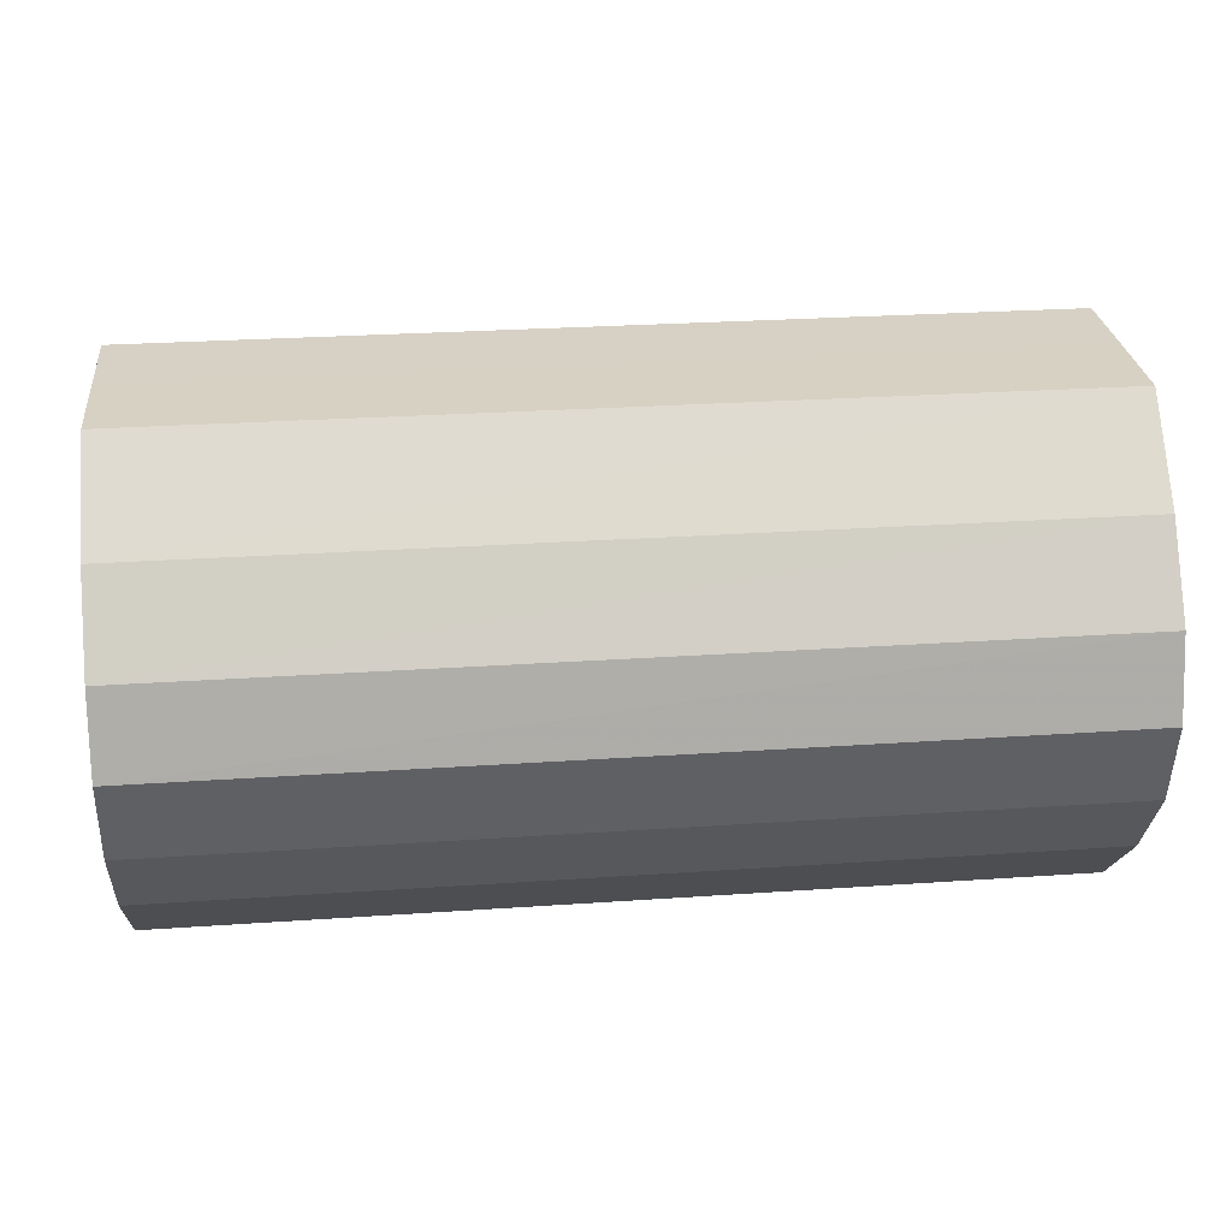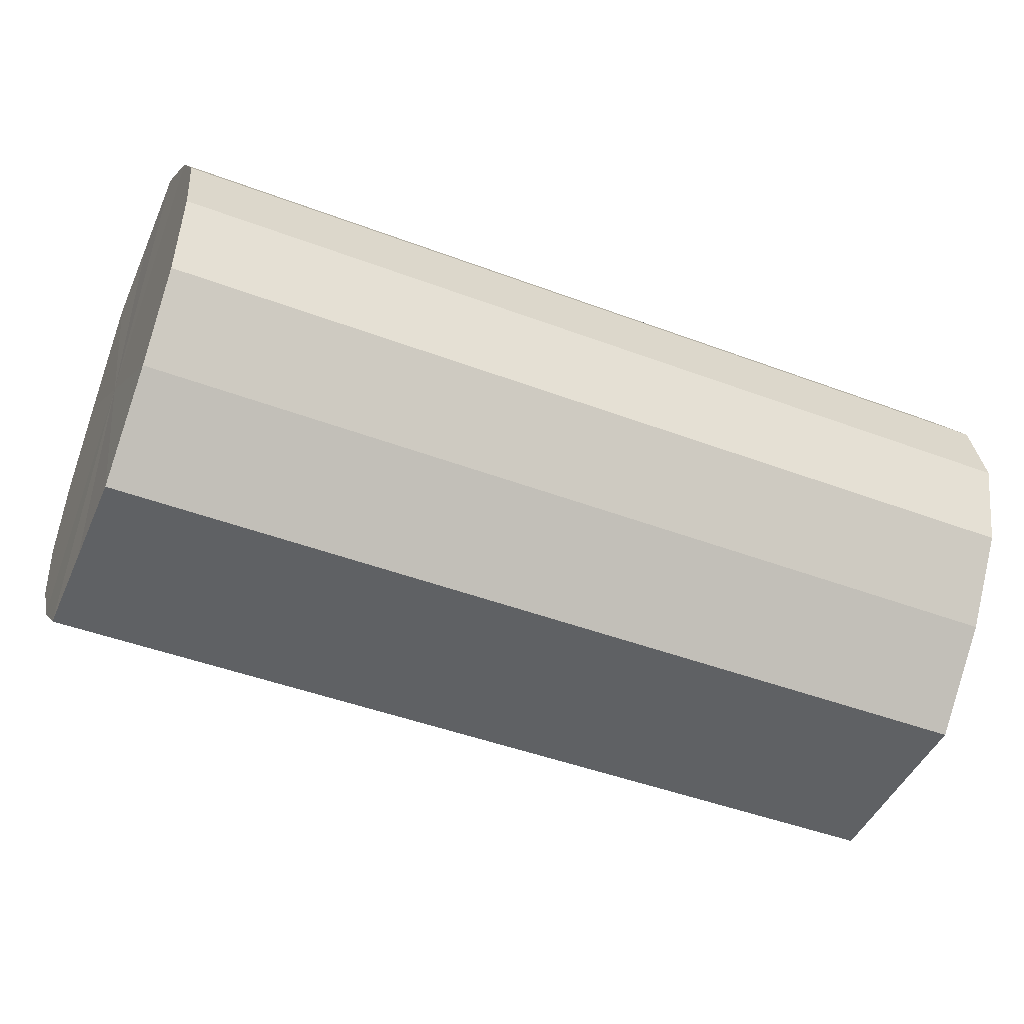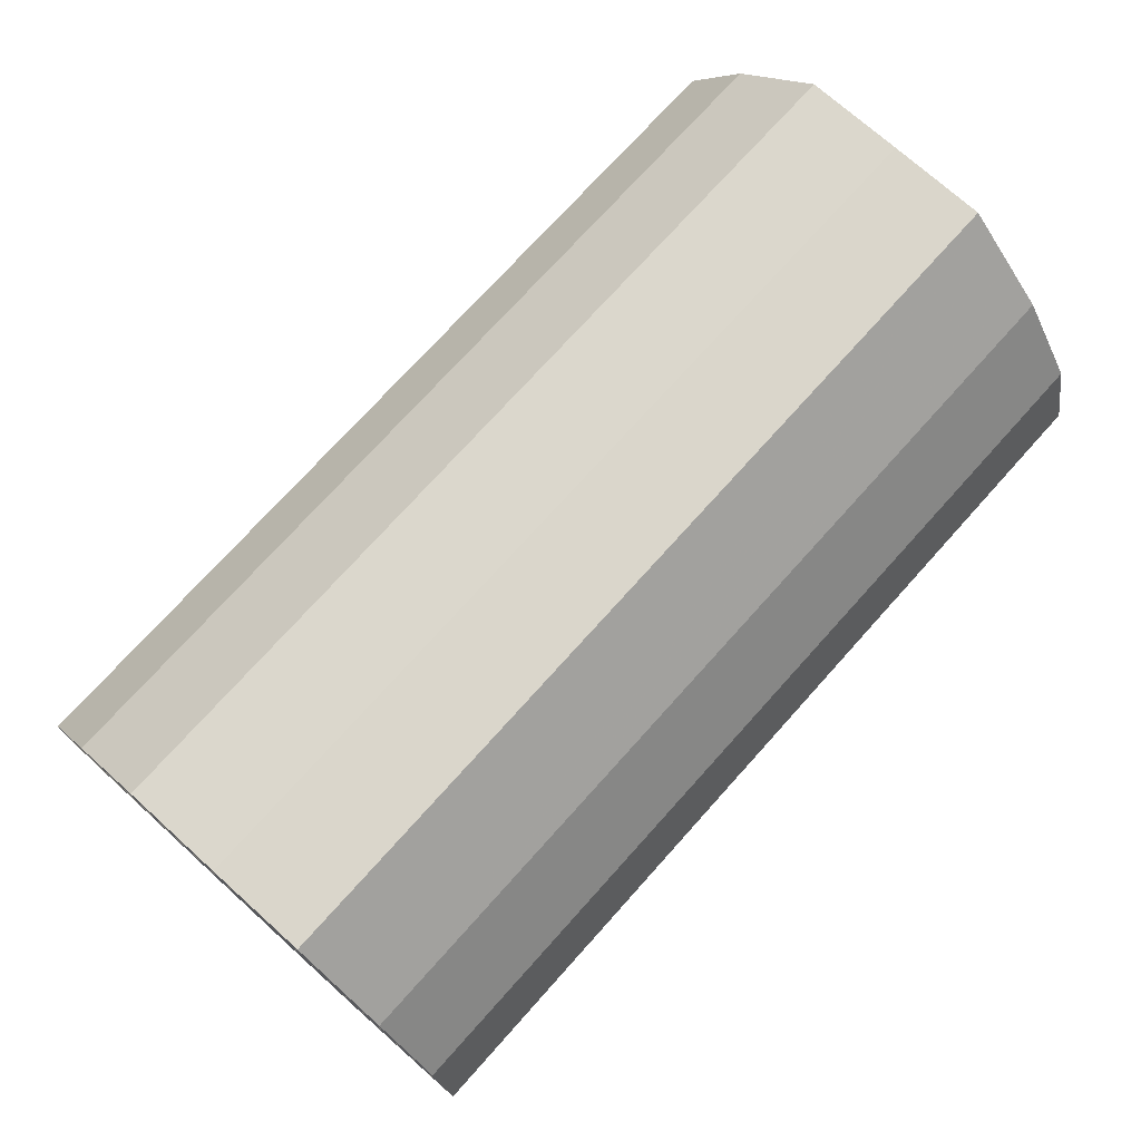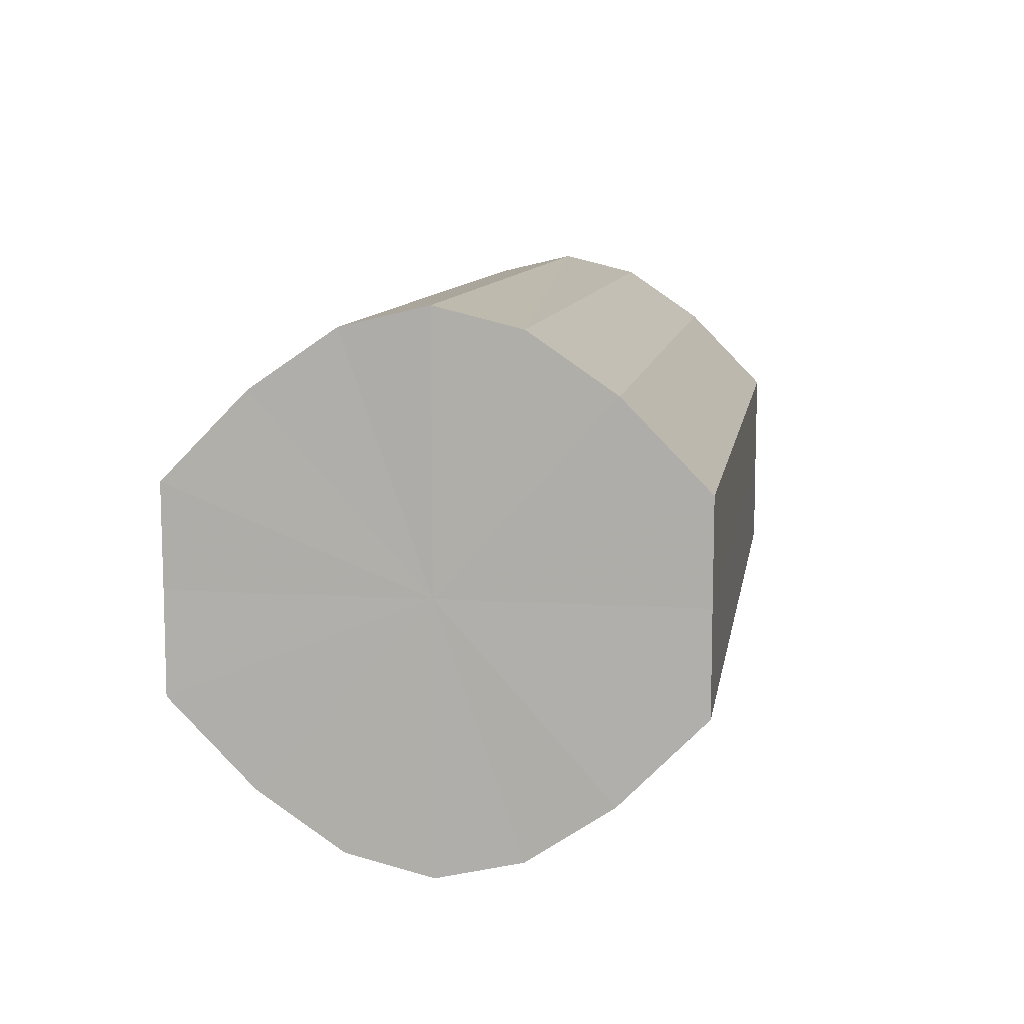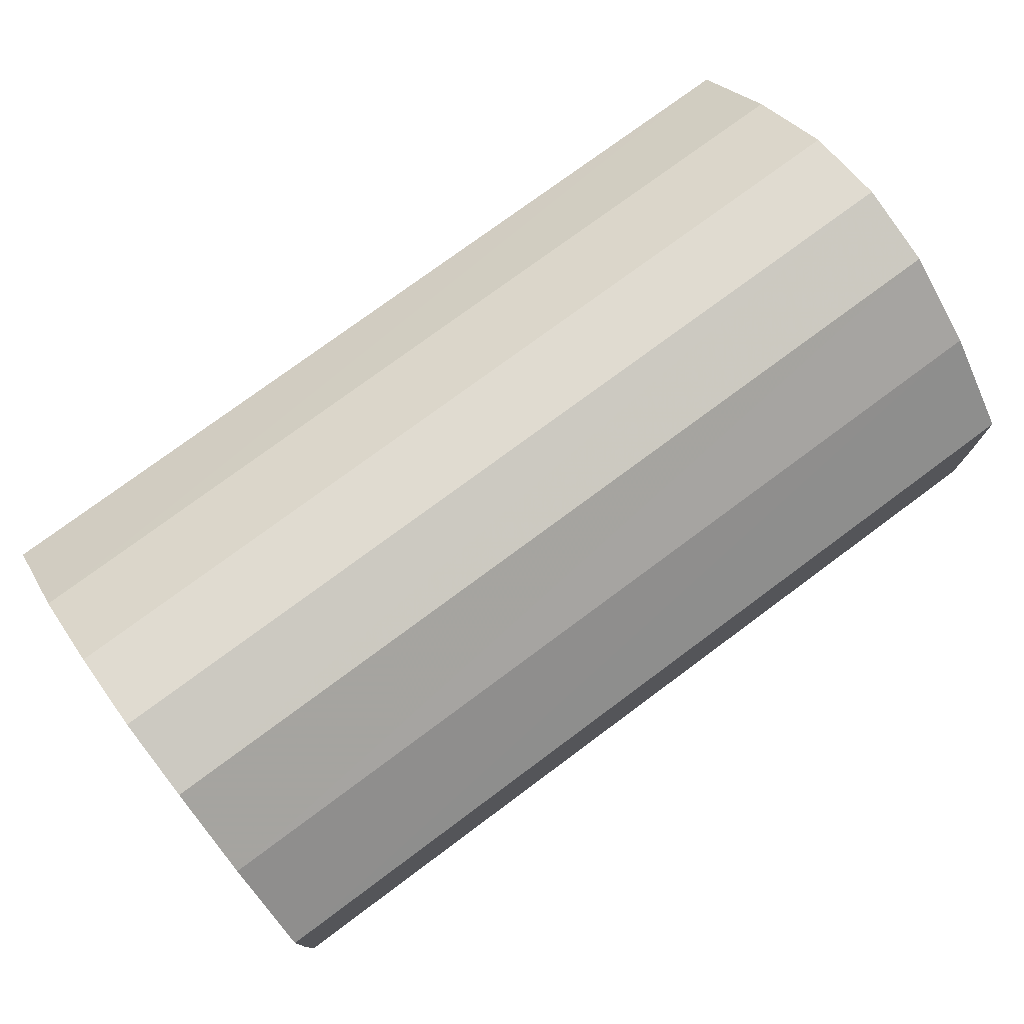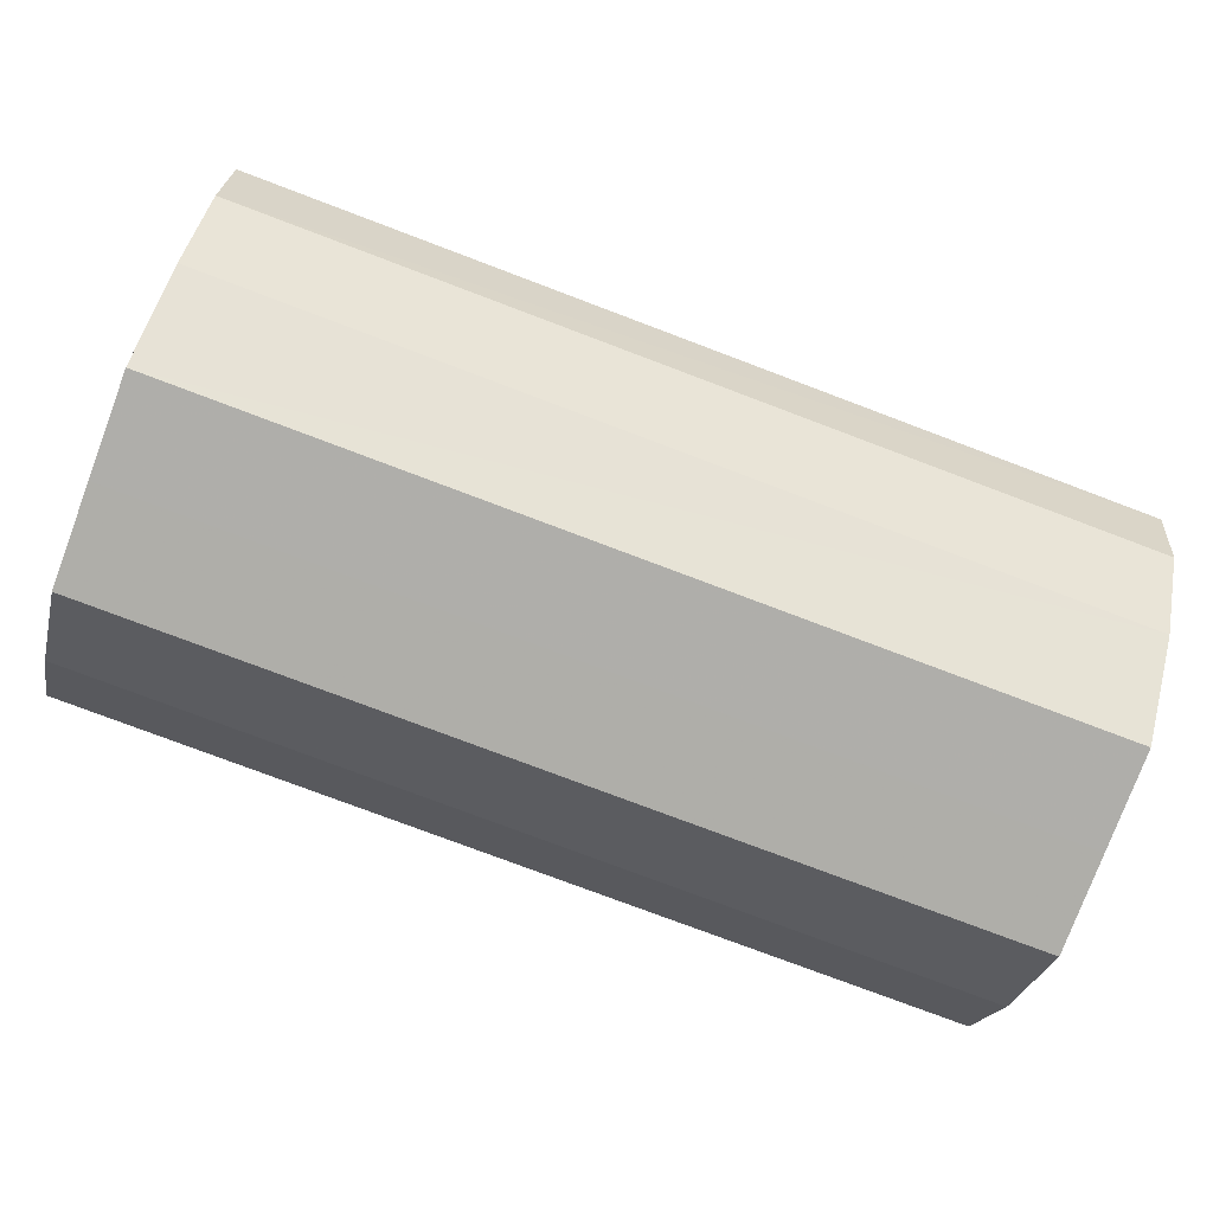
<metadata>
{"format":"obj","ext":"obj","renderer":"f3d","projection":"perspective","resolution":1024,"background":"white","views":[{"elev":26.9,"azim":173.9,"up":"+Y"},{"elev":-46.2,"azim":-23.2,"up":"+Y"},{"elev":73.7,"azim":131.9,"up":"+Y"},{"elev":9.9,"azim":-80.9,"up":"+Z"},{"elev":76.3,"azim":-36.6,"up":"+Z"},{"elev":-77.6,"azim":159.3,"up":"+Y"}]}
</metadata>
<code>
o 3362
v 2252 1888 7.666
v 2252 1888 7.664
v 2253 1888 7.666
v 2252 1888 7.657
v 2253 1888 7.664
v 2252 1888 7.664
v 2253 1888 7.664
v 2252 1888 7.647
v 2253 1888 7.657
v 2252 1888 7.657
v 2253 1888 7.657
v 2252 1888 7.635
v 2253 1888 7.647
v 2252 1888 7.647
v 2253 1888 7.647
v 2252 1888 7.622
v 2253 1888 7.635
v 2252 1888 7.635
v 2253 1888 7.635
v 2252 1888 7.612
v 2253 1888 7.622
v 2252 1888 7.622
v 2253 1888 7.622
v 2252 1888 7.605
v 2253 1888 7.612
v 2252 1888 7.612
v 2253 1888 7.612
v 2252 1888 7.603
v 2253 1888 7.605
v 2252 1888 7.605
v 2253 1888 7.605
v 2253 1888 7.603
v 2253 1888 7.666
v 2252 1888 7.664
v 2253 1888 7.664
v 2252 1888 7.657
v 2253 1888 7.657
v 2253 1888 7.664
v 2252 1888 7.666
v 2253 1888 7.657
v 2252 1888 7.664
v 2252 1888 7.647
v 2253 1888 7.647
v 2253 1888 7.647
v 2252 1888 7.657
v 2253 1888 7.635
v 2252 1888 7.647
v 2252 1888 7.635
v 2253 1888 7.635
v 2253 1888 7.622
v 2252 1888 7.635
v 2253 1888 7.612
v 2252 1888 7.622
v 2252 1888 7.622
v 2253 1888 7.622
v 2253 1888 7.605
v 2252 1888 7.612
v 2253 1888 7.603
v 2252 1888 7.605
v 2252 1888 7.612
v 2253 1888 7.612
v 2253 1888 7.605
v 2252 1888 7.603
v 2252 1888 7.605
v 2252 1888 7.635
v 2252 1888 7.664
v 2252 1888 7.666
v 2252 1888 7.657
v 2252 1888 7.664
v 2252 1888 7.647
v 2252 1888 7.657
v 2252 1888 7.635
v 2252 1888 7.647
v 2252 1888 7.622
v 2252 1888 7.635
v 2252 1888 7.612
v 2252 1888 7.622
v 2252 1888 7.605
v 2252 1888 7.612
v 2252 1888 7.603
v 2252 1888 7.605
v 2253 1888 7.635
v 2253 1888 7.666
v 2253 1888 7.664
v 2253 1888 7.664
v 2253 1888 7.657
v 2253 1888 7.657
v 2253 1888 7.647
v 2253 1888 7.647
v 2253 1888 7.635
v 2253 1888 7.635
v 2253 1888 7.622
v 2253 1888 7.622
v 2253 1888 7.612
v 2253 1888 7.612
v 2253 1888 7.605
v 2253 1888 7.605
v 2253 1888 7.603
f 1 2 3
f 2 4 5
f 6 1 7
f 4 8 9
f 10 6 11
f 8 12 13
f 14 10 15
f 12 16 17
f 18 14 19
f 16 20 21
f 22 18 23
f 20 24 25
f 26 22 27
f 24 28 29
f 30 26 31
f 28 30 32
f 33 34 35
f 35 36 37
f 38 39 33
f 40 41 38
f 37 42 43
f 44 45 40
f 46 47 44
f 43 48 49
f 50 51 46
f 52 53 50
f 49 54 55
f 56 57 52
f 58 59 56
f 55 60 61
f 62 63 58
f 61 64 62
f 65 66 67
f 65 68 66
f 65 67 69
f 65 70 68
f 65 69 71
f 65 72 70
f 65 71 73
f 65 74 72
f 65 73 75
f 65 76 74
f 65 75 77
f 65 78 76
f 65 77 79
f 65 80 78
f 65 79 81
f 65 81 80
f 82 83 84
f 82 85 83
f 82 84 86
f 82 87 85
f 82 86 88
f 82 89 87
f 82 88 90
f 82 91 89
f 82 90 92
f 82 93 91
f 82 92 94
f 82 95 93
f 82 94 96
f 82 97 95
f 82 96 98
f 82 98 97

</code>
